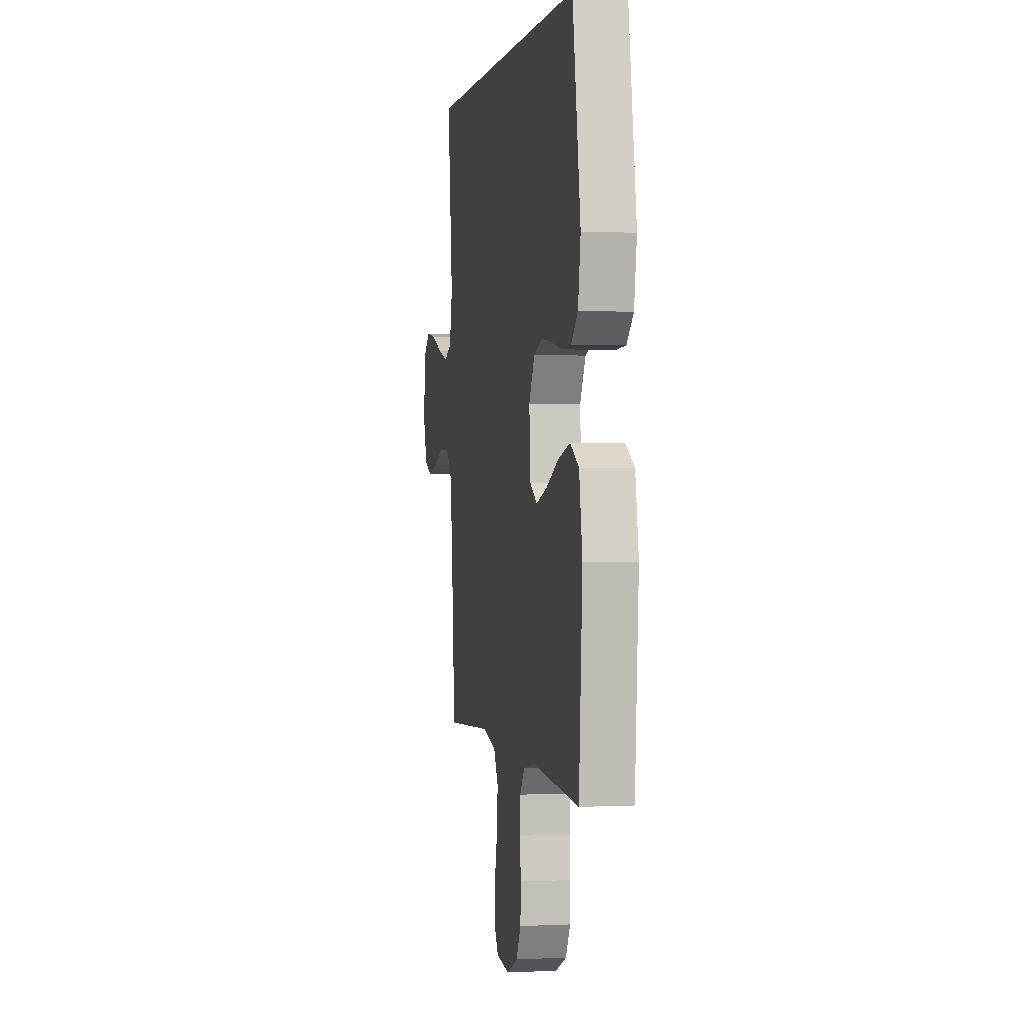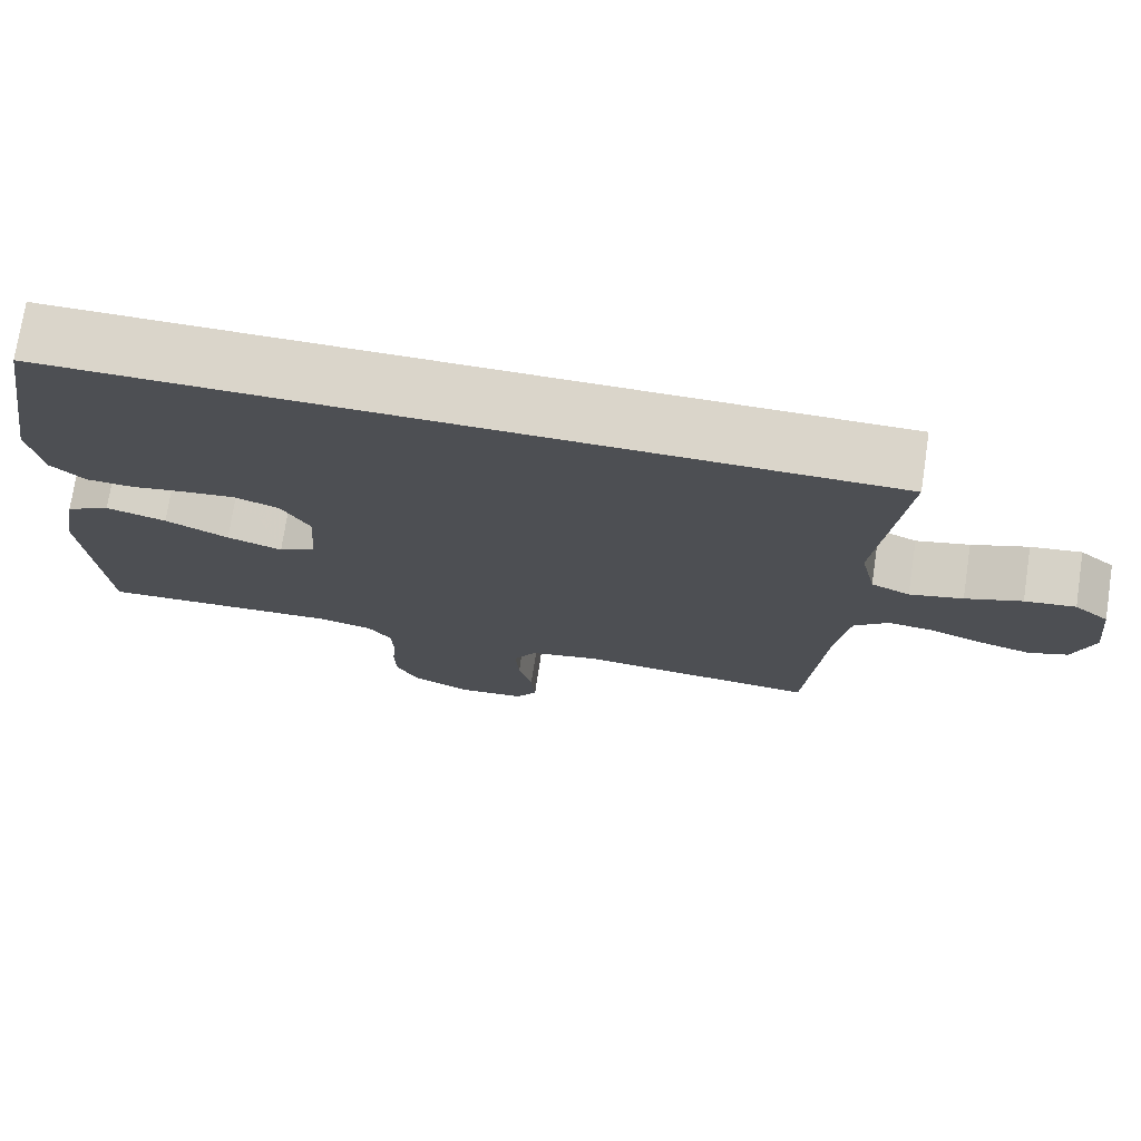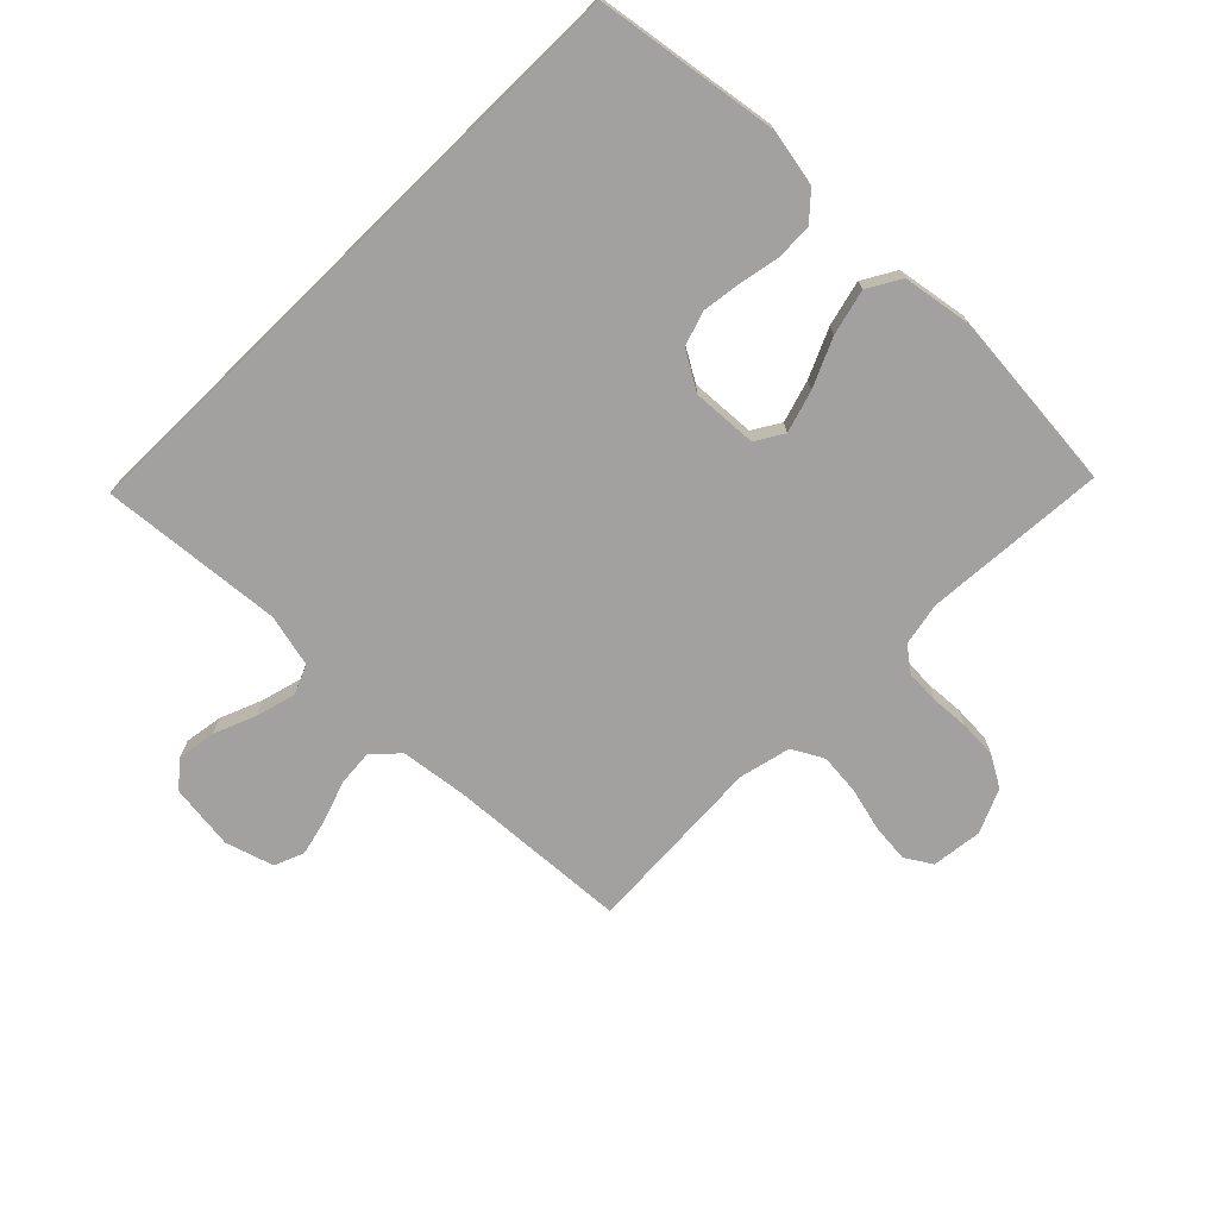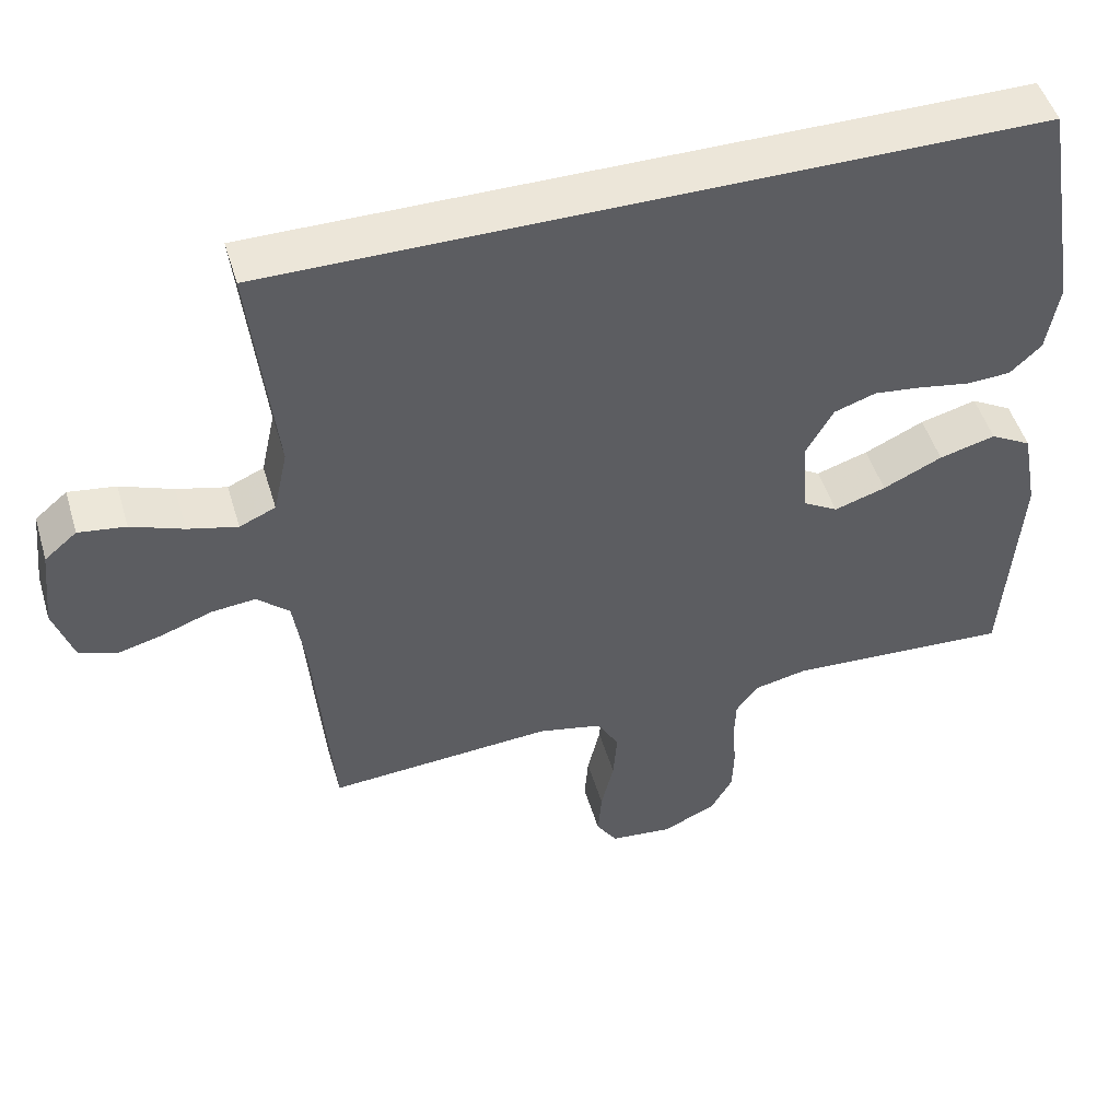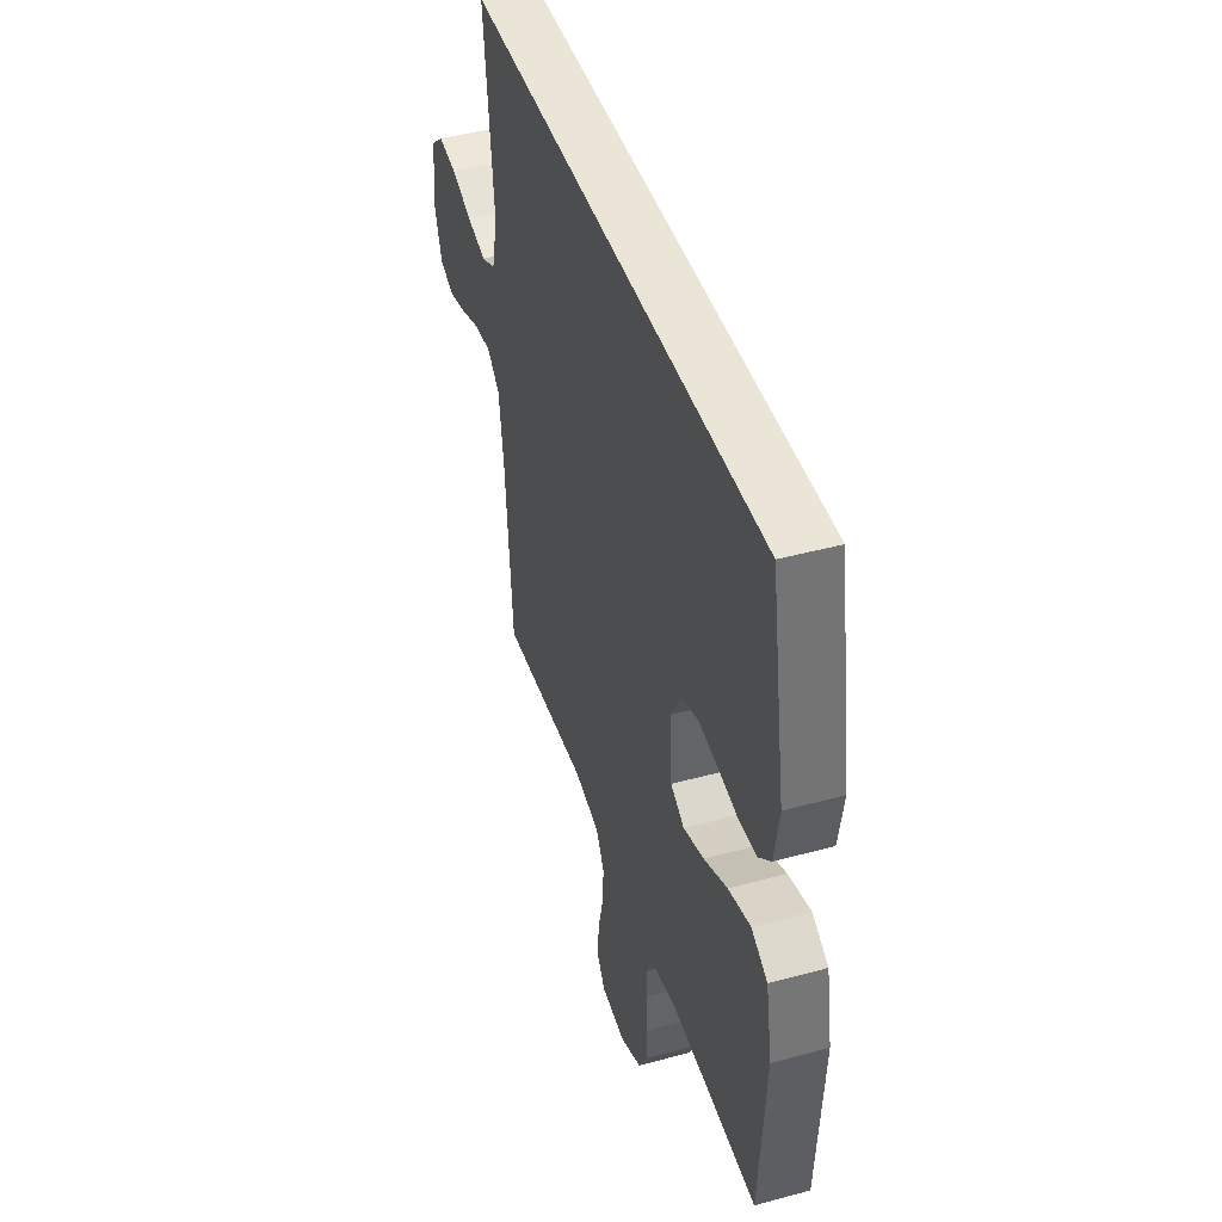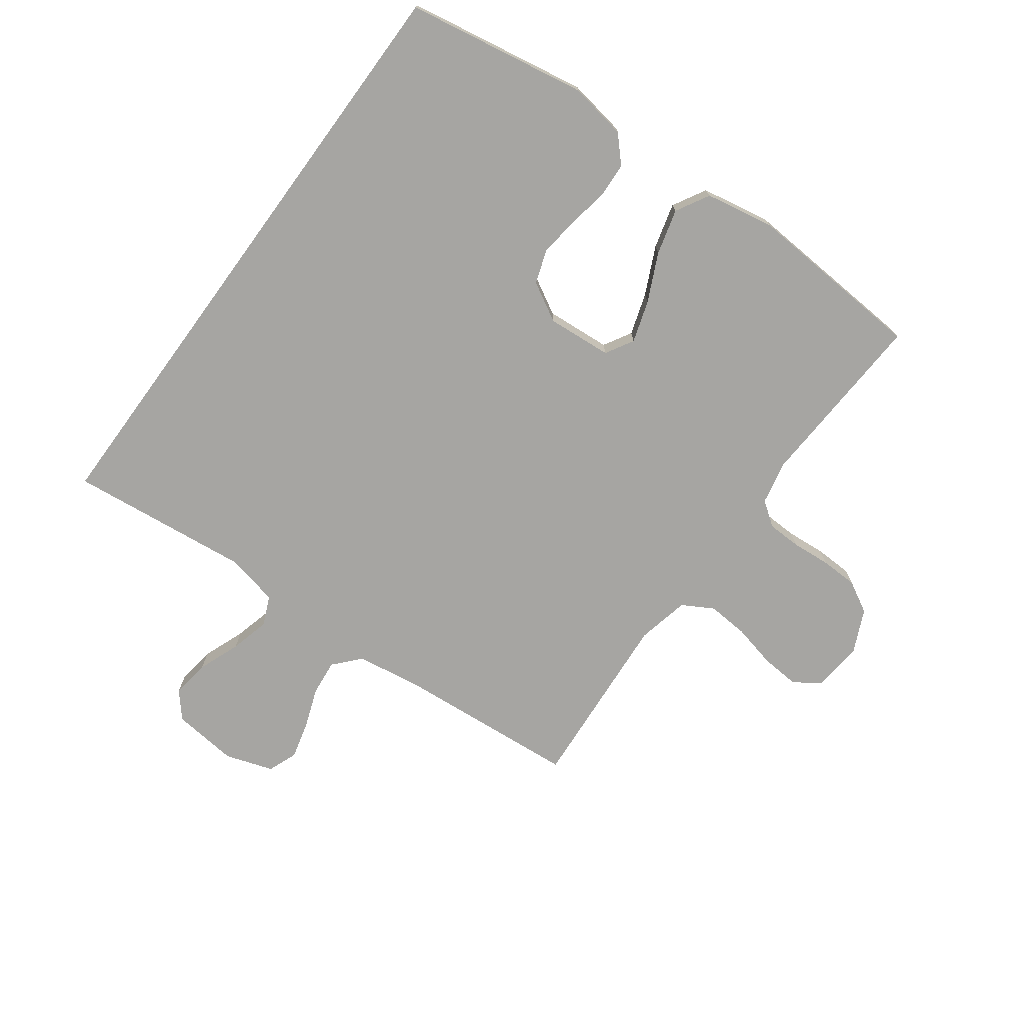
<metadata>
{"format":"obj","ext":"obj","renderer":"f3d","projection":"perspective","resolution":1024,"background":"white","views":[{"elev":1.1,"azim":79.9,"up":"+Z"},{"elev":74.3,"azim":-171.3,"up":"+Z"},{"elev":-72.3,"azim":44.4,"up":"+Y"},{"elev":49.3,"azim":-16.5,"up":"+Z"},{"elev":44.2,"azim":72.3,"up":"+Z"},{"elev":-73.6,"azim":53.8,"up":"+Y"}]}
</metadata>
<code>
v 0.5 0.07 -0.5
v 0.2 0.07 -0.483
v 0.129 0.07 -0.498
v 0.1 0.07 -0.538
v 0.098 0.07 -0.594
v 0.103 0.07 -0.658
v 0.101 0.07 -0.72
v 0.072 0.07 -0.772
v 0 0.07 -0.805
v -0.084 0.07 -0.796
v -0.112 0.07 -0.753
v -0.107 0.07 -0.689
v -0.09 0.07 -0.617
v -0.085 0.07 -0.549
v -0.114 0.07 -0.498
v -0.2 0.07 -0.479
v -0.5 0.07 -0.5
v -0.524 0.07 -0.2
v -0.54 0.07 -0.091
v -0.583 0.07 -0.052
v -0.642 0.07 -0.058
v -0.708 0.07 -0.082
v -0.77 0.07 -0.098
v -0.819 0.07 -0.079
v -0.845 0.07 0
v -0.833 0.07 0.109
v -0.79 0.07 0.145
v -0.727 0.07 0.136
v -0.657 0.07 0.109
v -0.591 0.07 0.092
v -0.543 0.07 0.113
v -0.524 0.07 0.2
v -0.556 0.07 0.5
v 0.458 0.07 0.5
v 0.509 0.07 0.2
v 0.493 0.07 0.105
v 0.451 0.07 0.066
v 0.392 0.07 0.063
v 0.325 0.07 0.075
v 0.26 0.07 0.083
v 0.204 0.07 0.064
v 0.168 0.07 0
v 0.176 0.07 -0.107
v 0.222 0.07 -0.134
v 0.291 0.07 -0.112
v 0.37 0.07 -0.075
v 0.445 0.07 -0.055
v 0.5 0.07 -0.086
v 0.521 0.07 -0.2
v 0.5 0 -0.5
v 0.2 0 -0.483
v 0.129 0 -0.498
v 0.1 0 -0.538
v 0.098 0 -0.594
v 0.103 0 -0.658
v 0.101 0 -0.72
v 0.072 0 -0.772
v 0 0 -0.805
v -0.084 0 -0.796
v -0.112 0 -0.753
v -0.107 0 -0.689
v -0.09 0 -0.617
v -0.085 0 -0.549
v -0.114 0 -0.498
v -0.2 0 -0.479
v -0.5 0 -0.5
v -0.524 0 -0.2
v -0.54 0 -0.091
v -0.583 0 -0.052
v -0.642 0 -0.058
v -0.708 0 -0.082
v -0.77 0 -0.098
v -0.819 0 -0.079
v -0.845 0 0
v -0.833 0 0.109
v -0.79 0 0.145
v -0.727 0 0.136
v -0.657 0 0.109
v -0.591 0 0.092
v -0.543 0 0.113
v -0.524 0 0.2
v -0.556 0 0.5
v 0.458 0 0.5
v 0.509 0 0.2
v 0.493 0 0.105
v 0.451 0 0.066
v 0.392 0 0.063
v 0.325 0 0.075
v 0.26 0 0.083
v 0.204 0 0.064
v 0.168 0 0
v 0.176 0 -0.107
v 0.222 0 -0.134
v 0.291 0 -0.112
v 0.37 0 -0.075
v 0.445 0 -0.055
v 0.5 0 -0.086
v 0.521 0 -0.2
f 49 1 2
f 48 49 2
f 47 48 2
f 46 47 2
f 45 46 2
f 44 45 2 3
f 43 44 3 4
f 42 43 4
f 37 38 39
f 36 37 39
f 35 36 39
f 34 35 39
f 33 34 39
f 32 33 39 40
f 31 32 40 41
f 27 28 29
f 26 27 29
f 25 26 29
f 24 25 29
f 23 24 29
f 22 23 29
f 21 22 29
f 20 21 29 30
f 31 41 42
f 30 31 42
f 20 30 42
f 19 20 42
f 11 12 13
f 10 11 13
f 9 10 13
f 8 9 13
f 7 8 13
f 6 7 13
f 5 6 13
f 4 5 13 14
f 18 19 42 4
f 16 17 18
f 15 16 18 4
f 4 14 15
f 51 50 98
f 51 98 97
f 51 97 96
f 51 96 95
f 51 95 94
f 52 51 94 93
f 53 52 93 92
f 53 92 91
f 88 87 86
f 88 86 85
f 88 85 84
f 88 84 83
f 88 83 82
f 89 88 82 81
f 90 89 81 80
f 78 77 76
f 78 76 75
f 78 75 74
f 78 74 73
f 78 73 72
f 78 72 71
f 78 71 70
f 79 78 70 69
f 91 90 80
f 91 80 79
f 91 79 69
f 91 69 68
f 62 61 60
f 62 60 59
f 62 59 58
f 62 58 57
f 62 57 56
f 62 56 55
f 62 55 54
f 63 62 54 53
f 53 91 68 67
f 67 66 65
f 53 67 65 64
f 64 63 53
f 1 50 51 2
f 2 51 52 3
f 3 52 53 4
f 4 53 54 5
f 5 54 55 6
f 6 55 56 7
f 7 56 57 8
f 8 57 58 9
f 9 58 59 10
f 10 59 60 11
f 11 60 61 12
f 12 61 62 13
f 13 62 63 14
f 14 63 64 15
f 15 64 65 16
f 16 65 66 17
f 17 66 67 18
f 18 67 68 19
f 19 68 69 20
f 20 69 70 21
f 21 70 71 22
f 22 71 72 23
f 23 72 73 24
f 24 73 74 25
f 25 74 75 26
f 26 75 76 27
f 27 76 77 28
f 28 77 78 29
f 29 78 79 30
f 30 79 80 31
f 31 80 81 32
f 32 81 82 33
f 33 82 83 34
f 34 83 84 35
f 35 84 85 36
f 36 85 86 37
f 37 86 87 38
f 38 87 88 39
f 39 88 89 40
f 40 89 90 41
f 41 90 91 42
f 42 91 92 43
f 43 92 93 44
f 44 93 94 45
f 45 94 95 46
f 46 95 96 47
f 47 96 97 48
f 48 97 98 49
f 49 98 50 1

</code>
